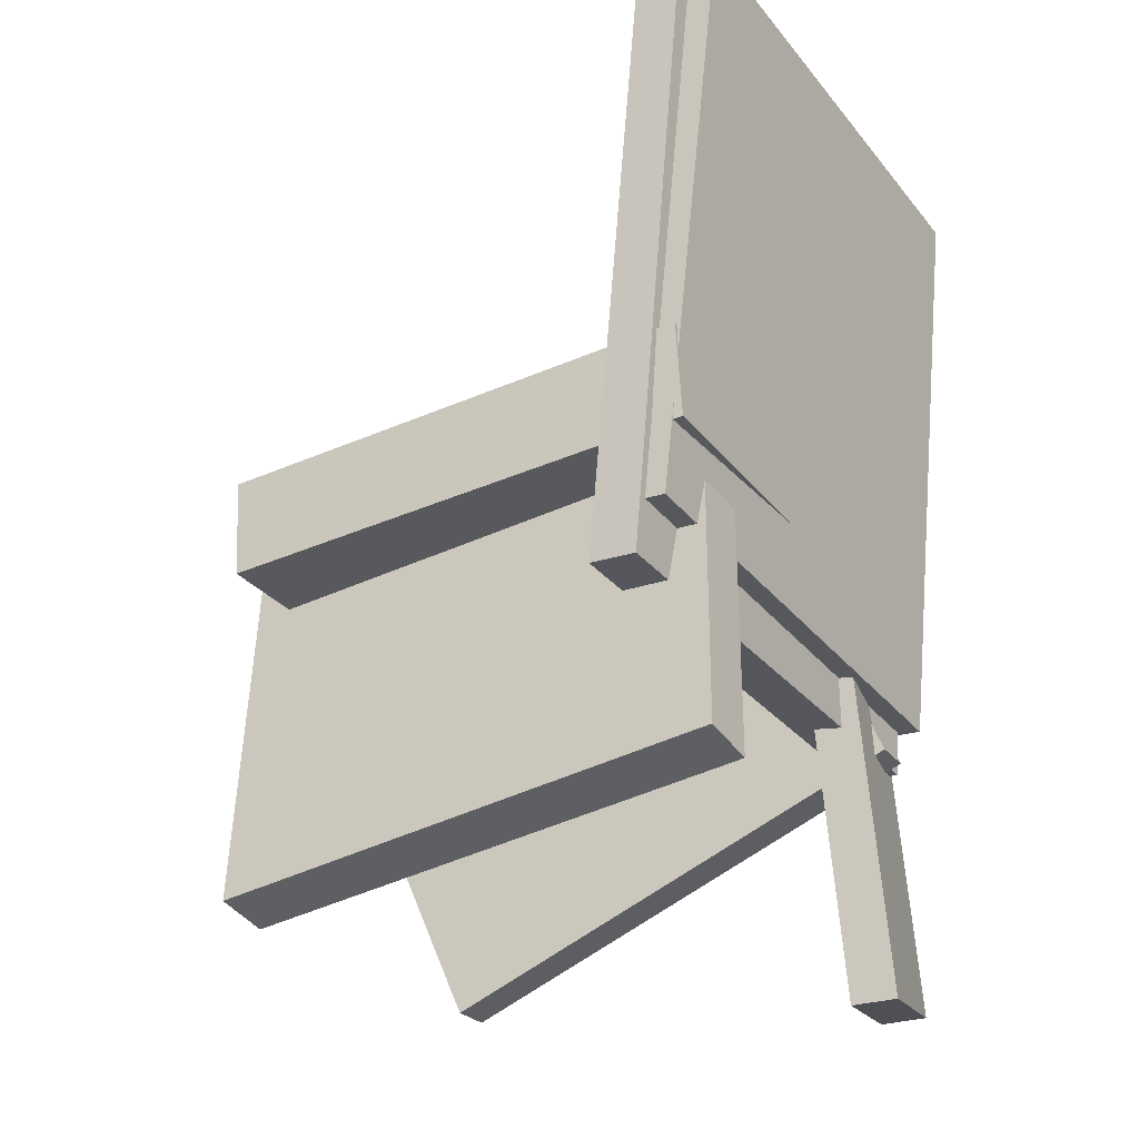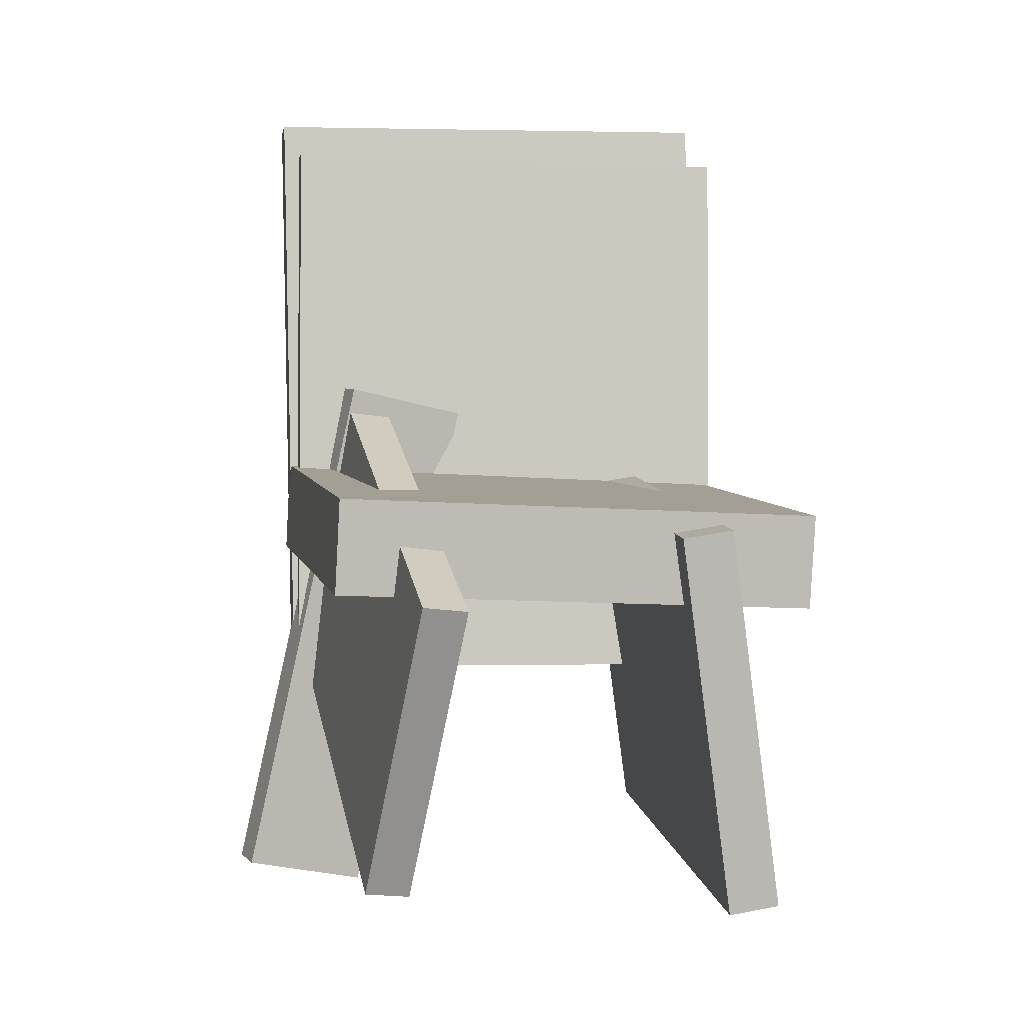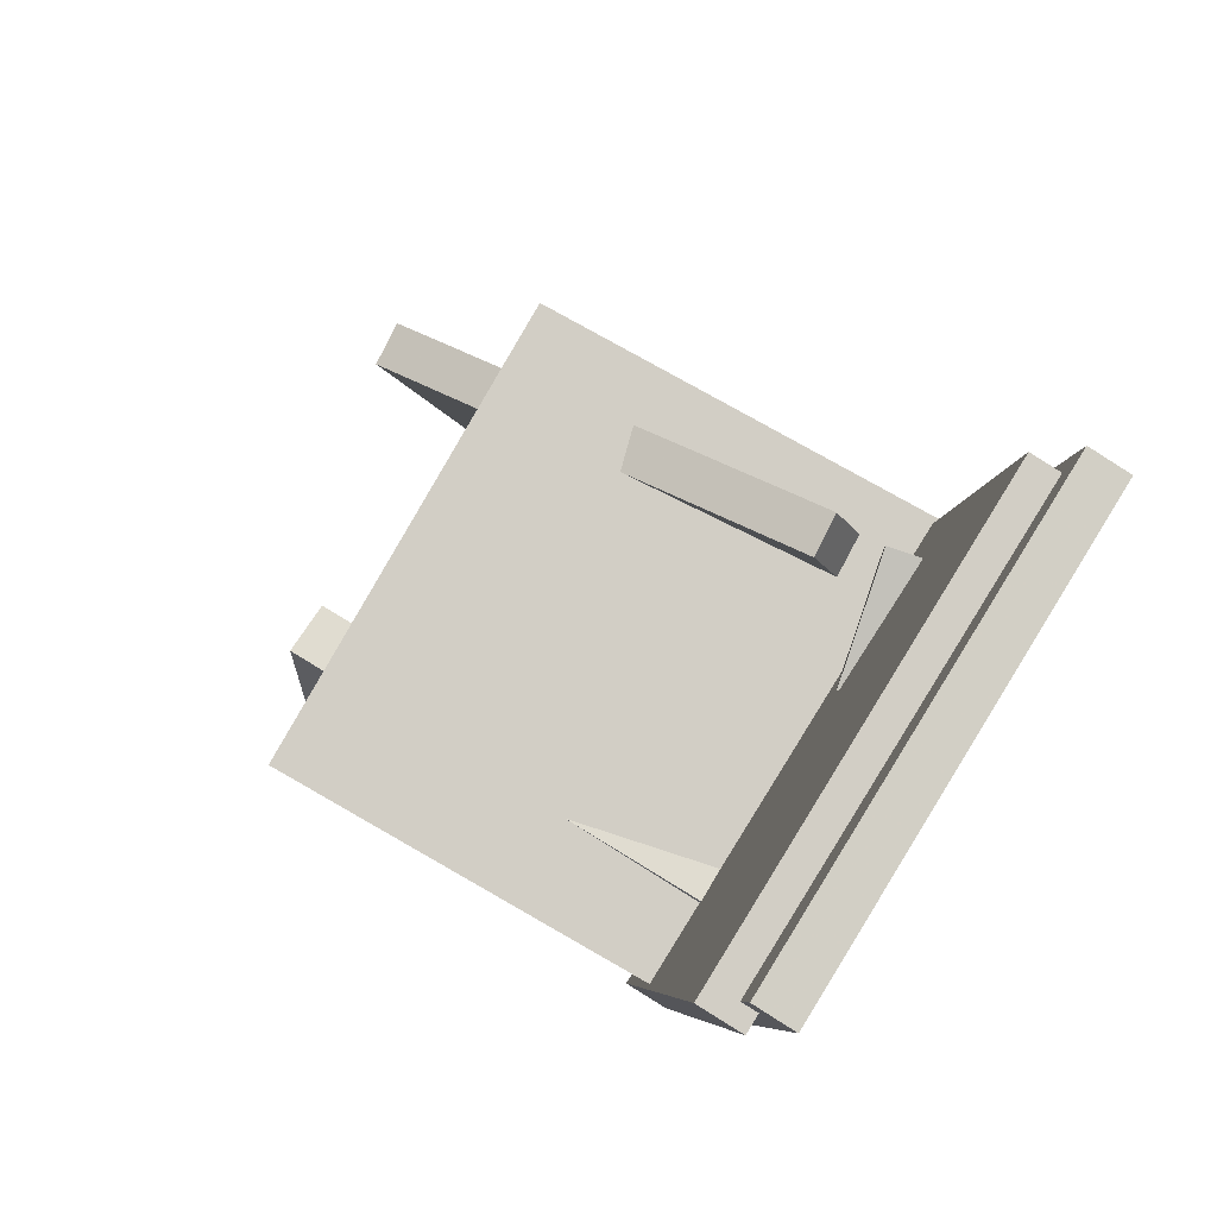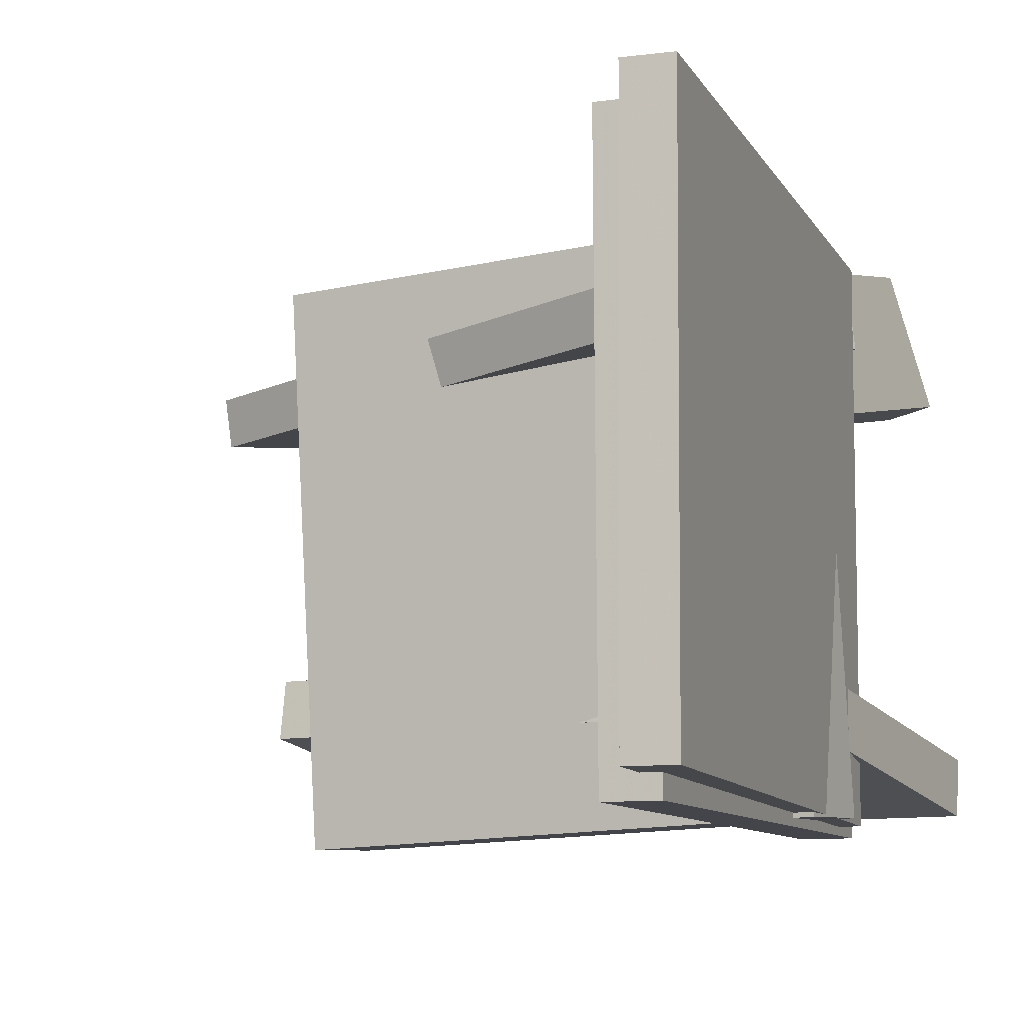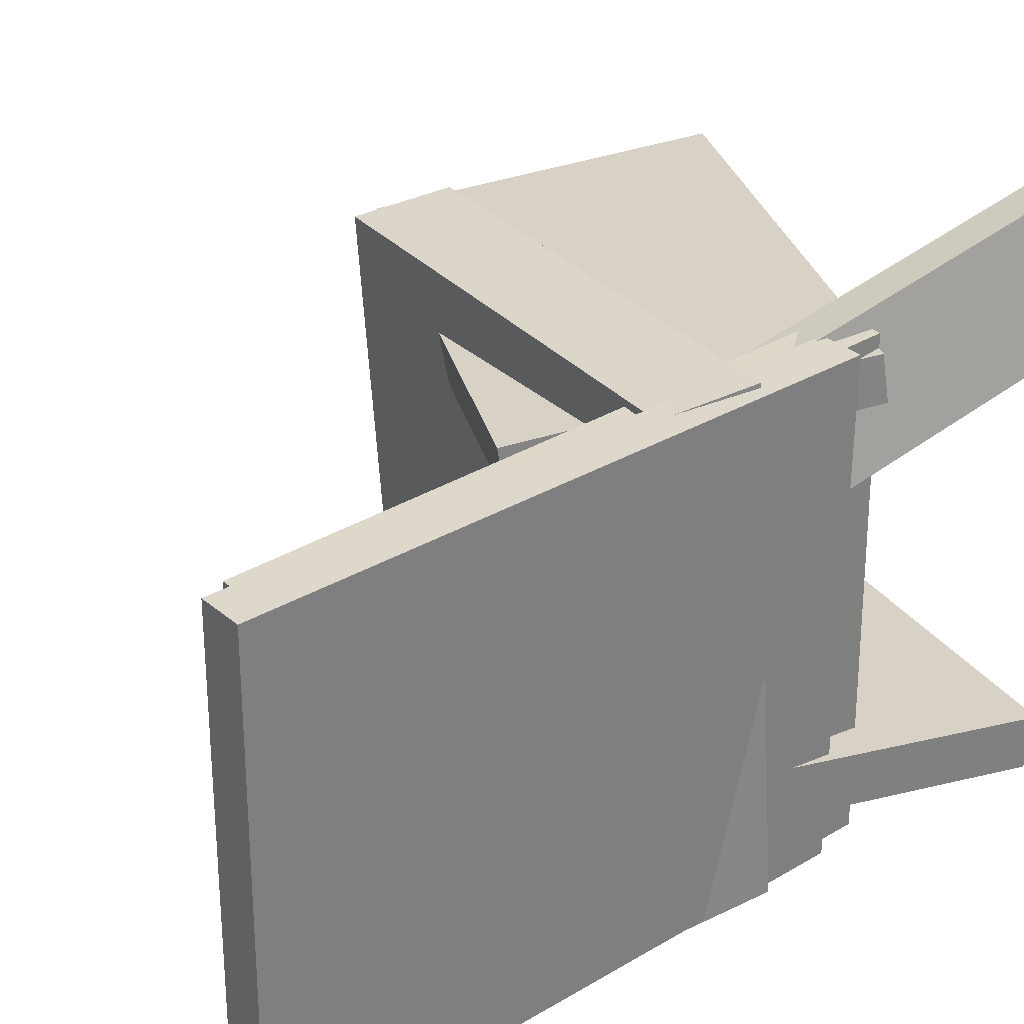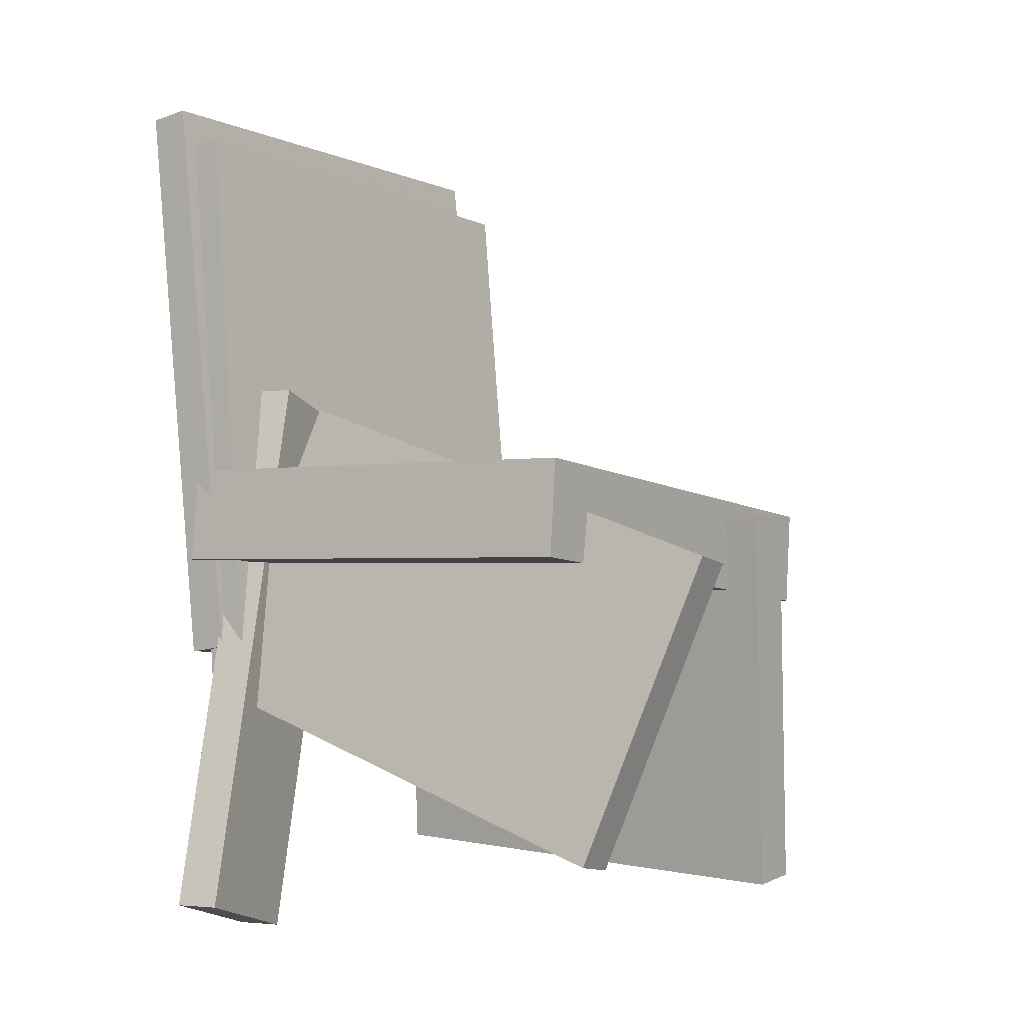
<metadata>
{"format":"obj","ext":"obj","renderer":"f3d","projection":"perspective","resolution":1024,"background":"white","views":[{"elev":-31.6,"azim":-148.2,"up":"+Y"},{"elev":3.7,"azim":80.0,"up":"+Y"},{"elev":79.3,"azim":-148.4,"up":"+Y"},{"elev":-10.3,"azim":-155.2,"up":"+Z"},{"elev":31.1,"azim":-123.9,"up":"+Z"},{"elev":-4.8,"azim":36.0,"up":"+Y"}]}
</metadata>
<code>
v -0.1469 0.1065 0.04113
v -0.1822 0.1073 0.04886
v -0.1231 0.1311 0.1475
v -0.1584 0.1319 0.1552
v -0.1343 -0.3553 0.1451
v -0.1697 -0.3545 0.1529
v -0.1105 -0.3307 0.2515
v -0.1458 -0.3299 0.2592
f 1.0 7.0 5.0
f 1.0 3.0 7.0
f 1.0 4.0 3.0
f 1.0 2.0 4.0
f 3.0 8.0 7.0
f 3.0 4.0 8.0
f 5.0 7.0 8.0
f 5.0 8.0 6.0
f 1.0 5.0 6.0
f 1.0 6.0 2.0
f 2.0 6.0 8.0
f 2.0 8.0 4.0
v -0.2115 0.3529 -0.2212
v -0.2128 0.3602 0.1939
v -0.1737 0.3567 -0.2211
v -0.175 0.364 0.1939
v -0.1602 -0.1513 -0.2121
v -0.1615 -0.144 0.2029
v -0.1224 -0.1474 -0.2121
v -0.1236 -0.1401 0.203
f 9.0 15.0 13.0
f 9.0 11.0 15.0
f 9.0 12.0 11.0
f 9.0 10.0 12.0
f 11.0 16.0 15.0
f 11.0 12.0 16.0
f 13.0 15.0 16.0
f 13.0 16.0 14.0
f 9.0 13.0 14.0
f 9.0 14.0 10.0
f 10.0 14.0 16.0
f 10.0 16.0 12.0
v -0.1962 -0.04598 -0.2051
v -0.1825 -0.02577 0.2104
v -0.1939 0.03494 -0.2092
v -0.1802 0.05514 0.2063
v 0.1915 -0.05758 -0.2174
v 0.2052 -0.03738 0.1981
v 0.1938 0.02333 -0.2214
v 0.2075 0.04354 0.1941
f 17.0 23.0 21.0
f 17.0 19.0 23.0
f 17.0 20.0 19.0
f 17.0 18.0 20.0
f 19.0 24.0 23.0
f 19.0 20.0 24.0
f 21.0 23.0 24.0
f 21.0 24.0 22.0
f 17.0 21.0 22.0
f 17.0 22.0 18.0
f 18.0 22.0 24.0
f 18.0 24.0 20.0
v -0.08169 0.1045 0.1183
v -0.1733 -0.1449 0.1548
v -0.07852 0.1088 0.1555
v -0.1702 -0.1406 0.1921
v 0.3094 -0.04165 0.1018
v 0.2177 -0.291 0.1384
v 0.3125 -0.03736 0.1391
v 0.2209 -0.2868 0.1756
f 25.0 31.0 29.0
f 25.0 27.0 31.0
f 25.0 28.0 27.0
f 25.0 26.0 28.0
f 27.0 32.0 31.0
f 27.0 28.0 32.0
f 29.0 31.0 32.0
f 29.0 32.0 30.0
f 25.0 29.0 30.0
f 25.0 30.0 26.0
f 26.0 30.0 32.0
f 26.0 32.0 28.0
v -0.2028 -0.2914 -0.1449
v -0.1777 0.03892 -0.09522
v -0.2021 -0.285 -0.1884
v -0.1771 0.04542 -0.1388
v 0.2039 -0.3225 -0.1437
v 0.229 0.007873 -0.09404
v 0.2045 -0.316 -0.1872
v 0.2296 0.01437 -0.1376
f 33.0 39.0 37.0
f 33.0 35.0 39.0
f 33.0 36.0 35.0
f 33.0 34.0 36.0
f 35.0 40.0 39.0
f 35.0 36.0 40.0
f 37.0 39.0 40.0
f 37.0 40.0 38.0
f 33.0 37.0 38.0
f 33.0 38.0 34.0
f 34.0 38.0 40.0
f 34.0 40.0 36.0
v -0.2373 0.3905 -0.205
v -0.2391 0.3889 0.2079
v -0.2023 0.3945 -0.2048
v -0.2041 0.3929 0.2081
v -0.1812 -0.1073 -0.2066
v -0.1829 -0.1089 0.2063
v -0.1462 -0.1033 -0.2065
v -0.1479 -0.1049 0.2064
f 41.0 47.0 45.0
f 41.0 43.0 47.0
f 41.0 44.0 43.0
f 41.0 42.0 44.0
f 43.0 48.0 47.0
f 43.0 44.0 48.0
f 45.0 47.0 48.0
f 45.0 48.0 46.0
f 41.0 45.0 46.0
f 41.0 46.0 42.0
f 42.0 46.0 48.0
f 42.0 48.0 44.0

</code>
